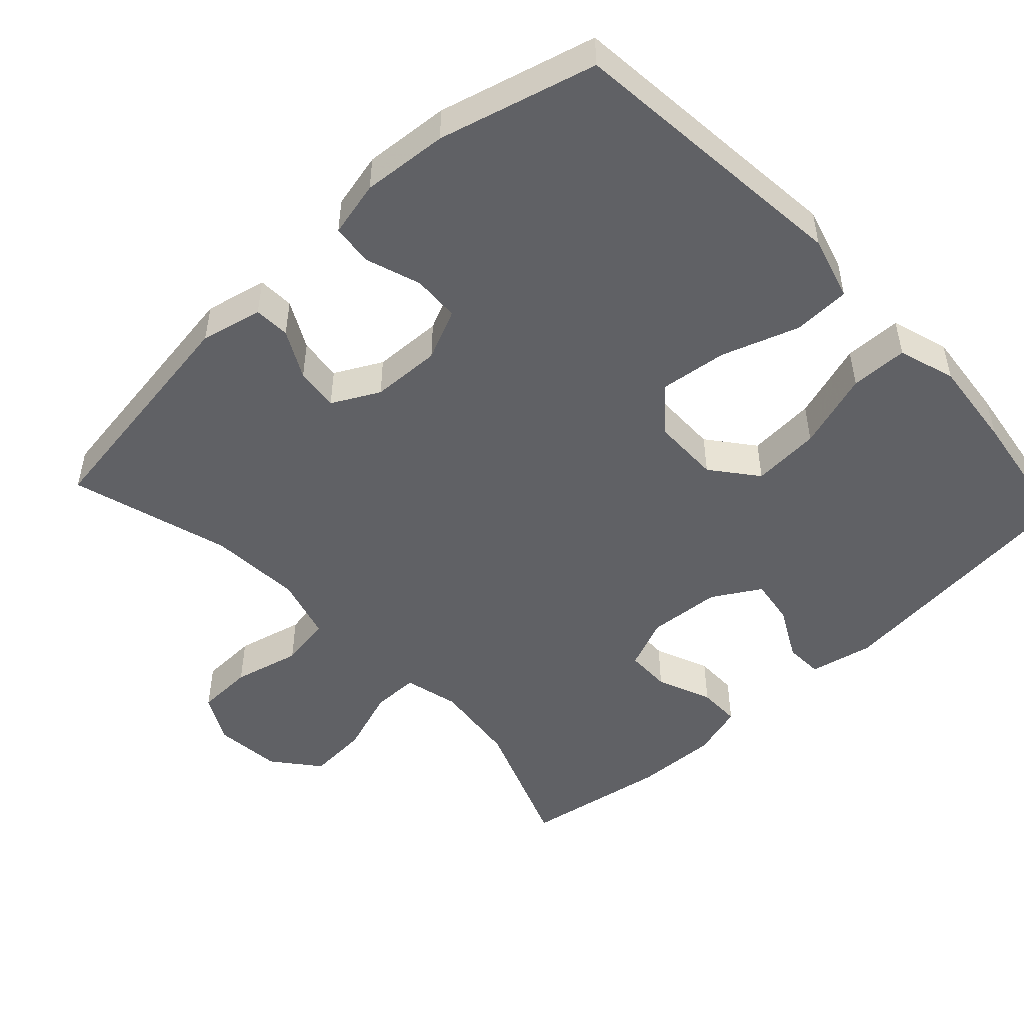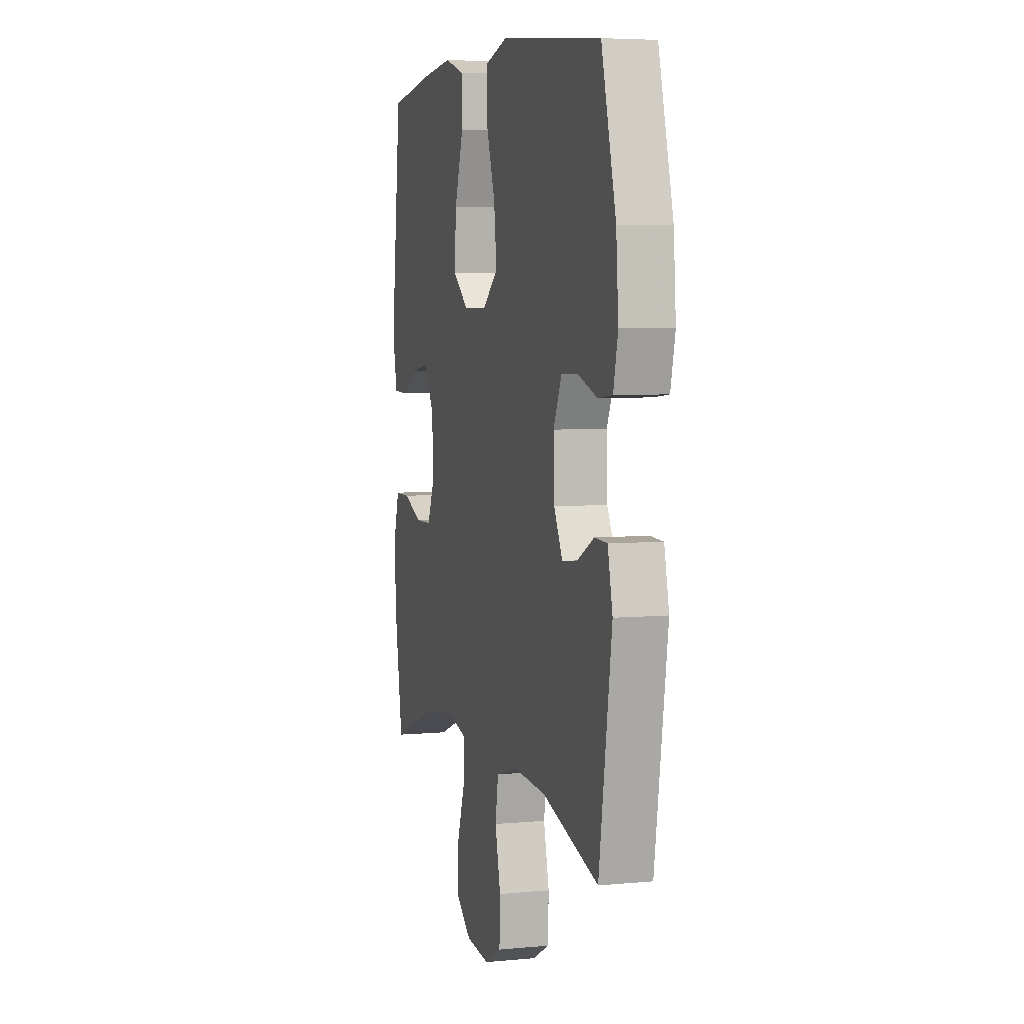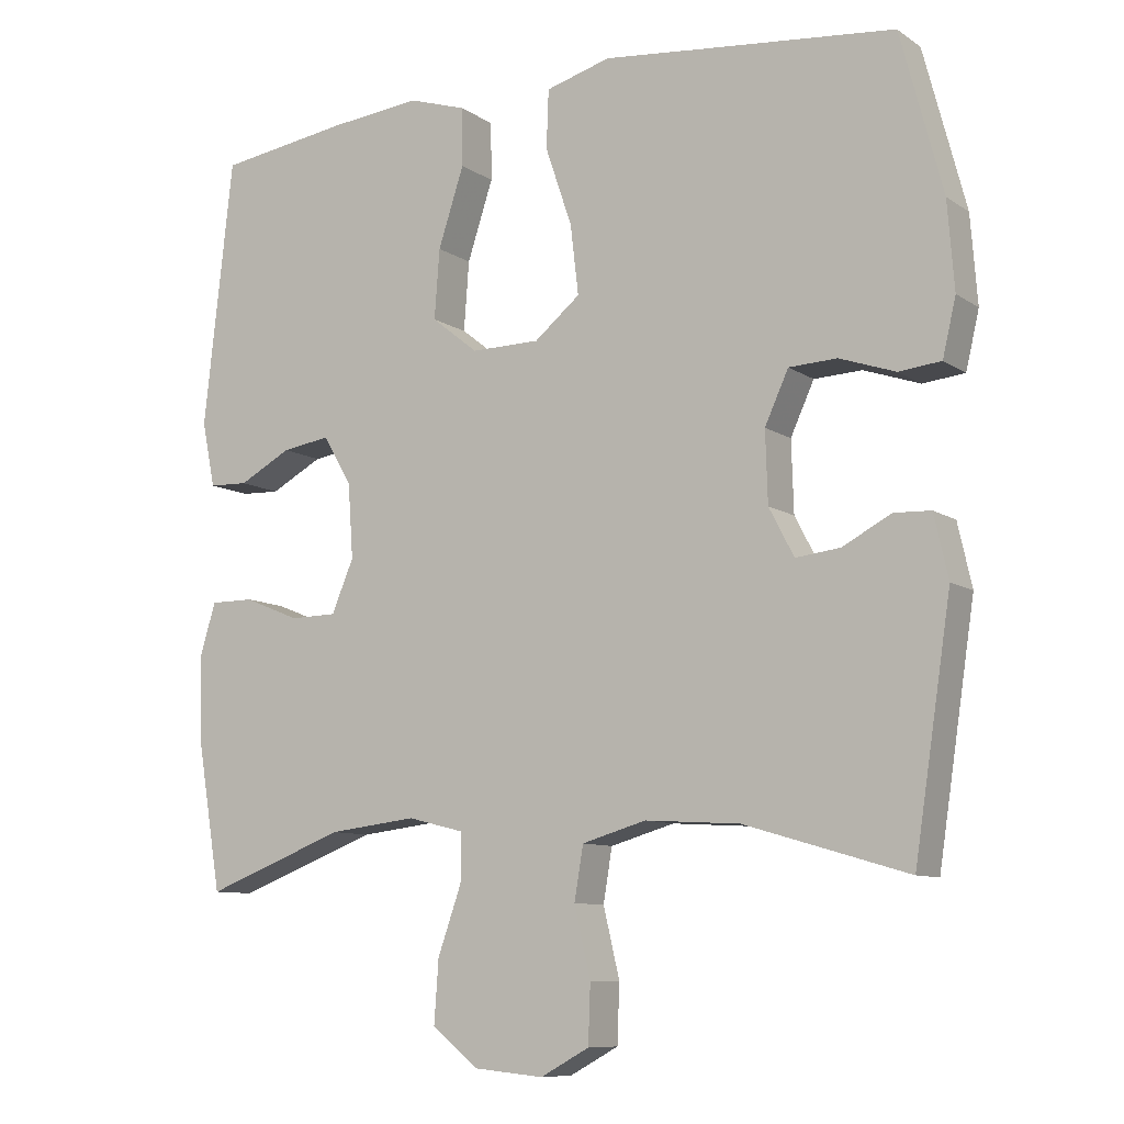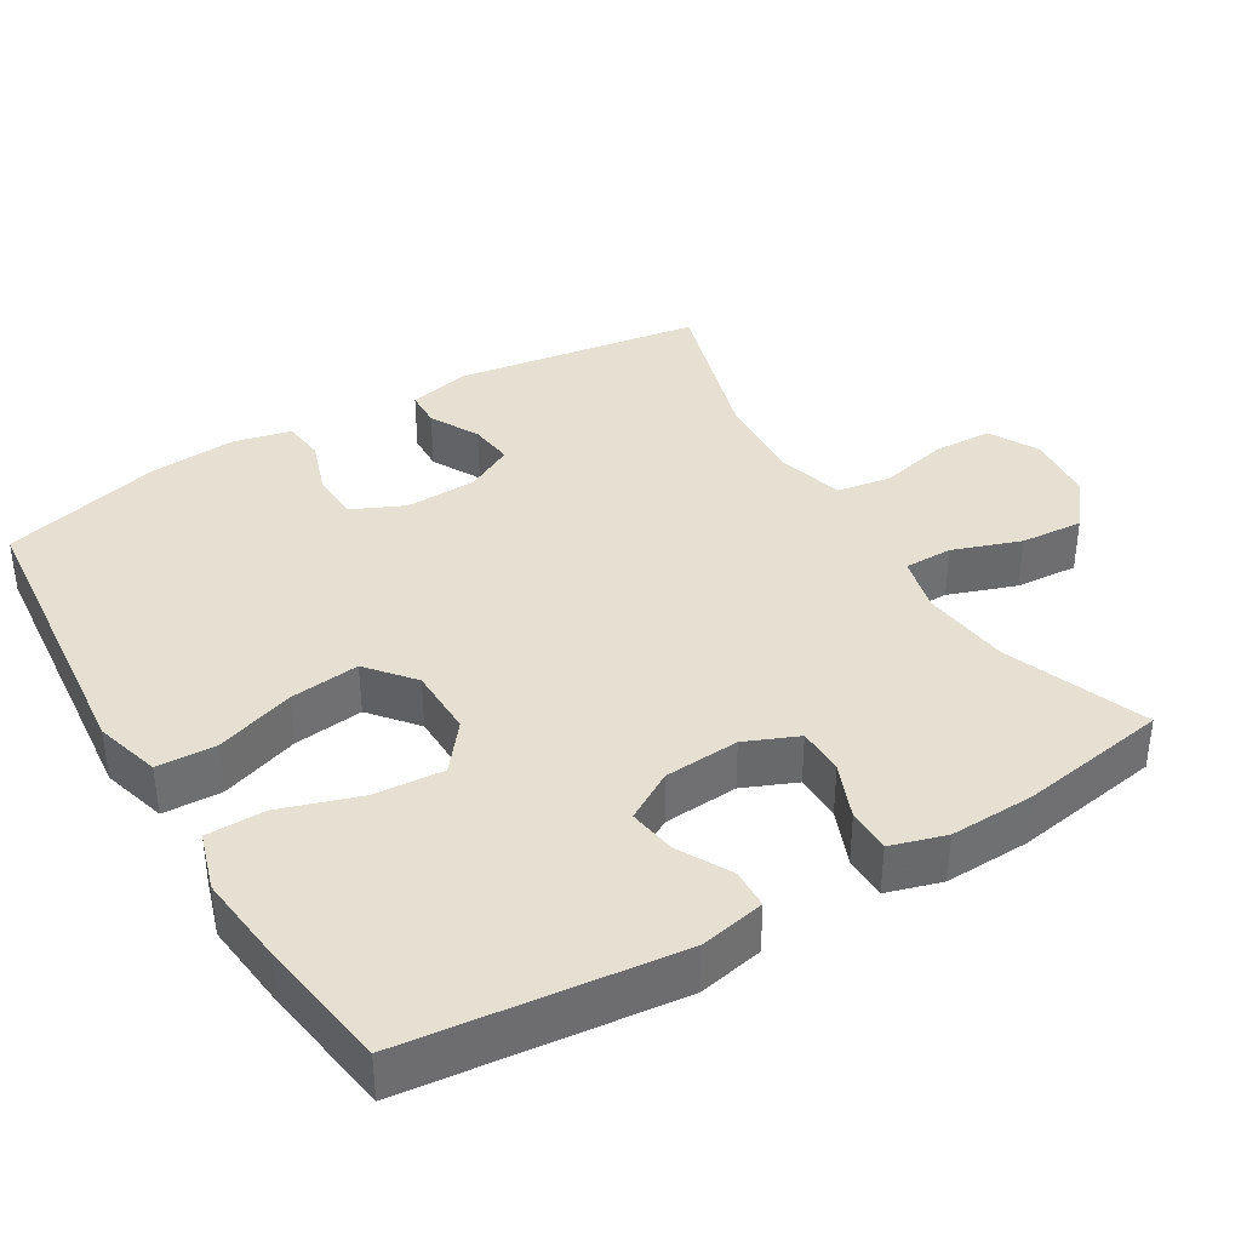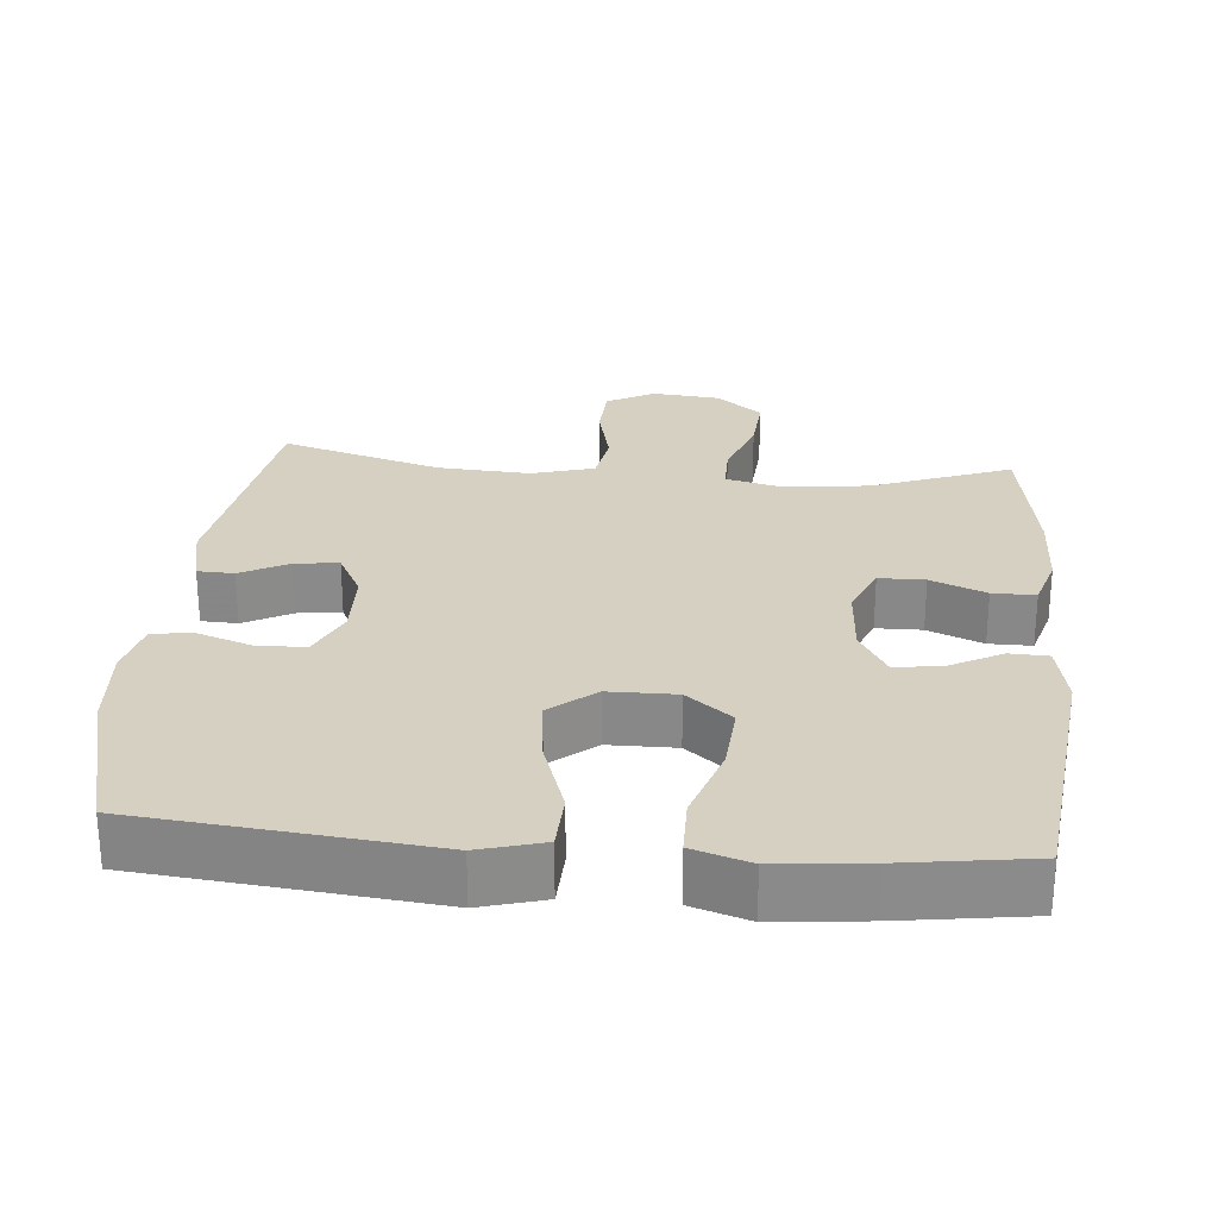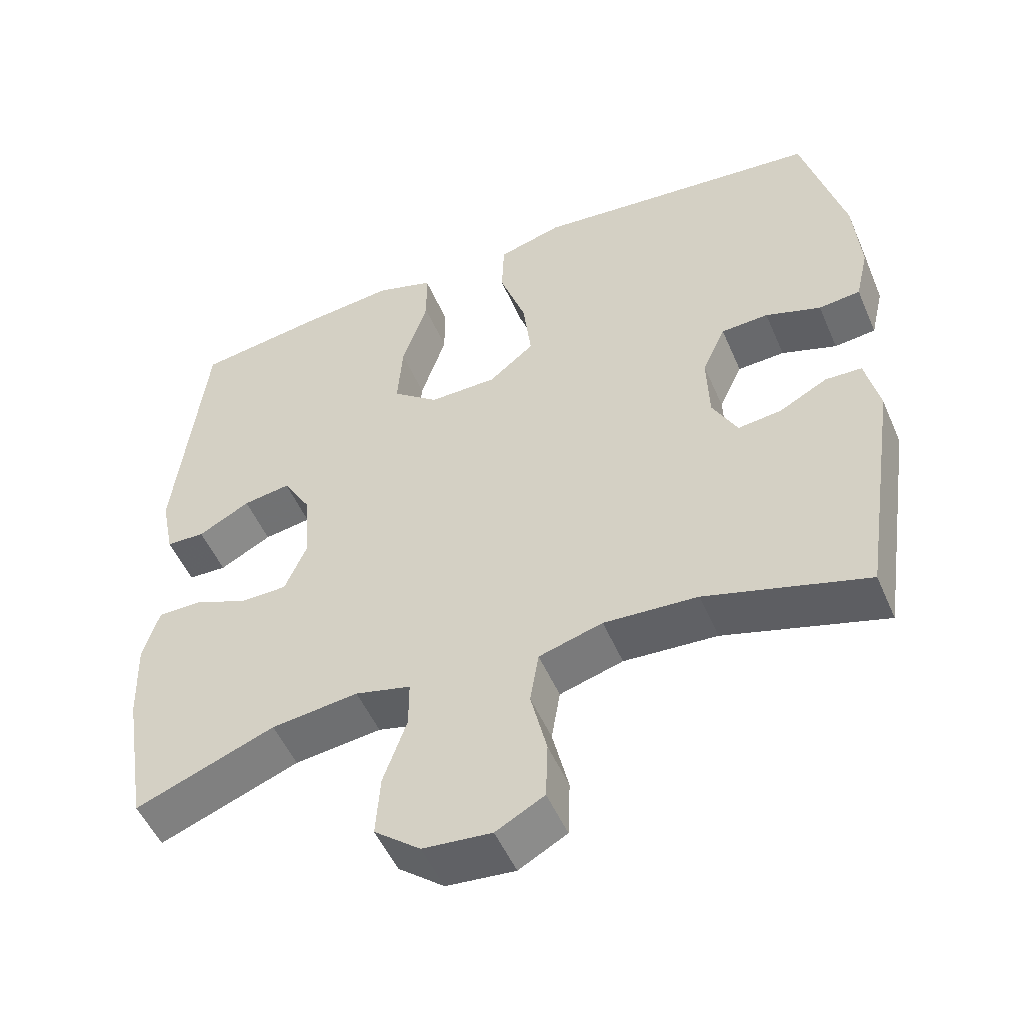
<metadata>
{"format":"obj","ext":"obj","renderer":"f3d","projection":"perspective","resolution":1024,"background":"white","views":[{"elev":-49.4,"azim":-47.1,"up":"+Y"},{"elev":5.4,"azim":-106.3,"up":"+Z"},{"elev":-9.3,"azim":-148.8,"up":"+Z"},{"elev":37.8,"azim":59.0,"up":"+Y"},{"elev":26.5,"azim":5.2,"up":"+Y"},{"elev":-51.5,"azim":-157.0,"up":"+Z"}]}
</metadata>
<code>
v -0.5 0.07 -0.5
v -0.55 0.07 -0.17
v -0.531 0.07 -0.085
v -0.481 0.07 -0.083
v -0.415 0.07 -0.118
v -0.355 0.07 -0.125
v -0.321 0.07 -0.06
v -0.318 0.07 0.036
v -0.35 0.07 0.106
v -0.415 0.07 0.109
v -0.491 0.07 0.083
v -0.548 0.07 0.089
v -0.566 0.07 0.166
v -0.557 0.07 0.284
v -0.5 0.07 0.5
v -0.239 0.07 0.526
v -0.102 0.07 0.54
v -0.014 0.07 0.515
v -0.011 0.07 0.436
v -0.047 0.07 0.33
v -0.058 0.07 0.236
v 0.004 0.07 0.185
v 0.097 0.07 0.184
v 0.16 0.07 0.234
v 0.153 0.07 0.328
v 0.118 0.07 0.435
v 0.119 0.07 0.514
v 0.198 0.07 0.539
v 0.323 0.07 0.526
v 0.5 0.07 0.5
v 0.54 0.07 0.138
v 0.522 0.07 0.05
v 0.469 0.07 0.048
v 0.398 0.07 0.086
v 0.333 0.07 0.096
v 0.294 0.07 0.03
v 0.287 0.07 -0.071
v 0.317 0.07 -0.142
v 0.38 0.07 -0.143
v 0.456 0.07 -0.112
v 0.515 0.07 -0.112
v 0.537 0.07 -0.186
v 0.533 0.07 -0.3
v 0.5 0.07 -0.5
v 0.309 0.07 -0.427
v 0.19 0.07 -0.413
v 0.114 0.07 -0.432
v 0.114 0.07 -0.497
v 0.146 0.07 -0.588
v 0.152 0.07 -0.672
v 0.089 0.07 -0.723
v -0.005 0.07 -0.732
v -0.071 0.07 -0.696
v -0.074 0.07 -0.617
v -0.052 0.07 -0.524
v -0.064 0.07 -0.452
v -0.151 0.07 -0.427
v -0.279 0.07 -0.435
v -0.5 0 -0.5
v -0.55 0 -0.17
v -0.531 0 -0.085
v -0.481 0 -0.083
v -0.415 0 -0.118
v -0.355 0 -0.125
v -0.321 0 -0.06
v -0.318 0 0.036
v -0.35 0 0.106
v -0.415 0 0.109
v -0.491 0 0.083
v -0.548 0 0.089
v -0.566 0 0.166
v -0.557 0 0.284
v -0.5 0 0.5
v -0.239 0 0.526
v -0.102 0 0.54
v -0.014 0 0.515
v -0.011 0 0.436
v -0.047 0 0.33
v -0.058 0 0.236
v 0.004 0 0.185
v 0.097 0 0.184
v 0.16 0 0.234
v 0.153 0 0.328
v 0.118 0 0.435
v 0.119 0 0.514
v 0.198 0 0.539
v 0.323 0 0.526
v 0.5 0 0.5
v 0.54 0 0.138
v 0.522 0 0.05
v 0.469 0 0.048
v 0.398 0 0.086
v 0.333 0 0.096
v 0.294 0 0.03
v 0.287 0 -0.071
v 0.317 0 -0.142
v 0.38 0 -0.143
v 0.456 0 -0.112
v 0.515 0 -0.112
v 0.537 0 -0.186
v 0.533 0 -0.3
v 0.5 0 -0.5
v 0.309 0 -0.427
v 0.19 0 -0.413
v 0.114 0 -0.432
v 0.114 0 -0.497
v 0.146 0 -0.588
v 0.152 0 -0.672
v 0.089 0 -0.723
v -0.005 0 -0.732
v -0.071 0 -0.696
v -0.074 0 -0.617
v -0.052 0 -0.524
v -0.064 0 -0.452
v -0.151 0 -0.427
v -0.279 0 -0.435
f 53 54 55
f 52 53 55
f 51 52 55
f 50 51 55
f 49 50 55
f 48 49 55
f 47 48 55 56
f 46 47 56 57
f 43 44 45
f 42 43 45
f 41 42 45
f 40 41 45
f 39 40 45
f 38 39 45 46
f 37 38 46 57
f 32 33 34
f 31 32 34
f 30 31 34
f 29 30 34
f 28 29 34
f 27 28 34
f 26 27 34
f 25 26 34
f 24 25 34 35
f 23 24 35 36
f 18 19 20
f 17 18 20
f 16 17 20
f 16 20 21
f 15 16 21
f 14 15 21
f 13 14 21
f 12 13 21
f 11 12 21
f 10 11 21
f 9 10 21 22
f 3 4 5
f 2 3 5
f 1 2 5
f 58 1 5
f 58 5 6
f 57 58 6 7
f 37 57 7 8
f 23 36 37
f 22 23 37
f 9 22 37
f 8 9 37
f 113 112 111
f 113 111 110
f 113 110 109
f 113 109 108
f 113 108 107
f 113 107 106
f 114 113 106 105
f 115 114 105 104
f 103 102 101
f 103 101 100
f 103 100 99
f 103 99 98
f 103 98 97
f 104 103 97 96
f 115 104 96 95
f 92 91 90
f 92 90 89
f 92 89 88
f 92 88 87
f 92 87 86
f 92 86 85
f 92 85 84
f 92 84 83
f 93 92 83 82
f 94 93 82 81
f 78 77 76
f 78 76 75
f 78 75 74
f 79 78 74
f 79 74 73
f 79 73 72
f 79 72 71
f 79 71 70
f 79 70 69
f 79 69 68
f 80 79 68 67
f 63 62 61
f 63 61 60
f 63 60 59
f 63 59 116
f 64 63 116
f 65 64 116 115
f 66 65 115 95
f 95 94 81
f 95 81 80
f 95 80 67
f 95 67 66
f 1 59 60 2
f 2 60 61 3
f 3 61 62 4
f 4 62 63 5
f 5 63 64 6
f 6 64 65 7
f 7 65 66 8
f 8 66 67 9
f 9 67 68 10
f 10 68 69 11
f 11 69 70 12
f 12 70 71 13
f 13 71 72 14
f 14 72 73 15
f 15 73 74 16
f 16 74 75 17
f 17 75 76 18
f 18 76 77 19
f 19 77 78 20
f 20 78 79 21
f 21 79 80 22
f 22 80 81 23
f 23 81 82 24
f 24 82 83 25
f 25 83 84 26
f 26 84 85 27
f 27 85 86 28
f 28 86 87 29
f 29 87 88 30
f 30 88 89 31
f 31 89 90 32
f 32 90 91 33
f 33 91 92 34
f 34 92 93 35
f 35 93 94 36
f 36 94 95 37
f 37 95 96 38
f 38 96 97 39
f 39 97 98 40
f 40 98 99 41
f 41 99 100 42
f 42 100 101 43
f 43 101 102 44
f 44 102 103 45
f 45 103 104 46
f 46 104 105 47
f 47 105 106 48
f 48 106 107 49
f 49 107 108 50
f 50 108 109 51
f 51 109 110 52
f 52 110 111 53
f 53 111 112 54
f 54 112 113 55
f 55 113 114 56
f 56 114 115 57
f 57 115 116 58
f 58 116 59 1

</code>
